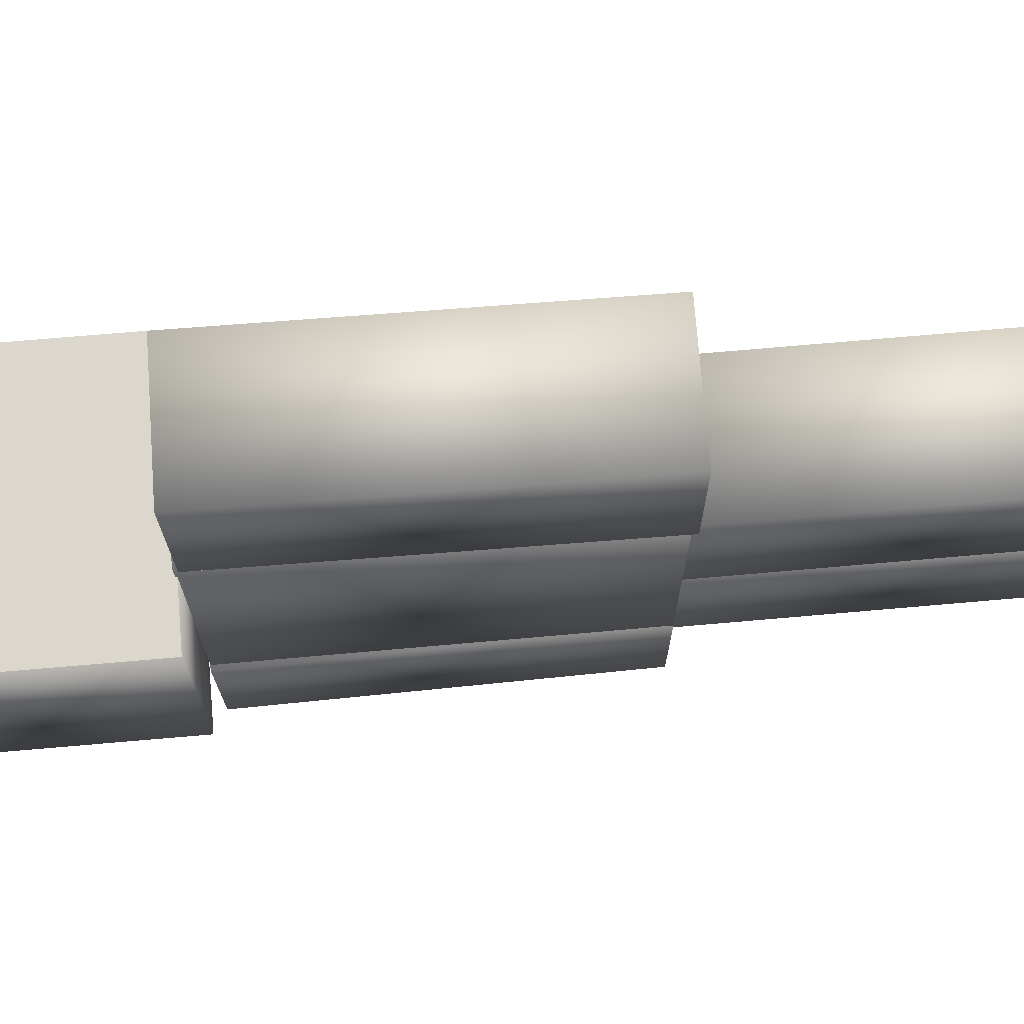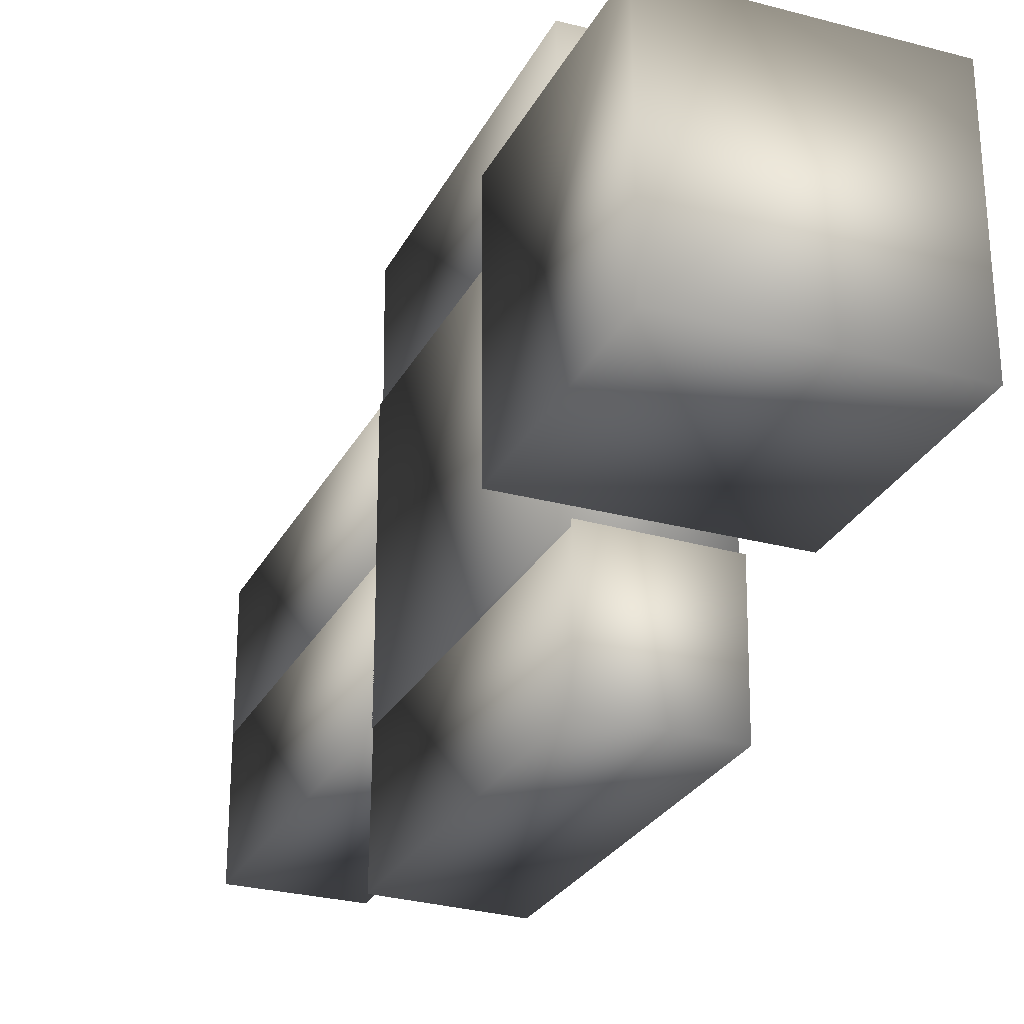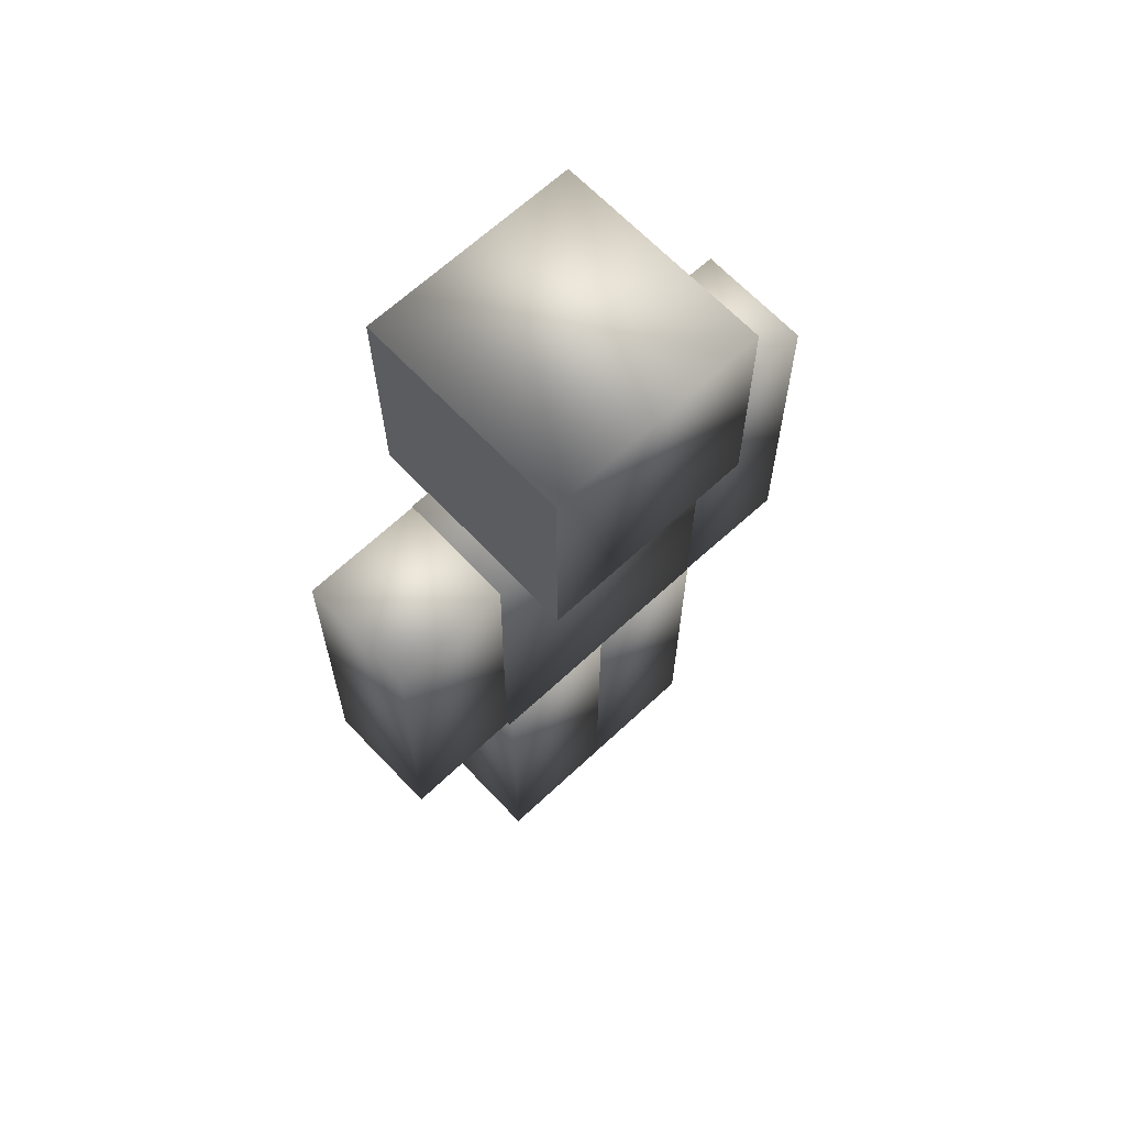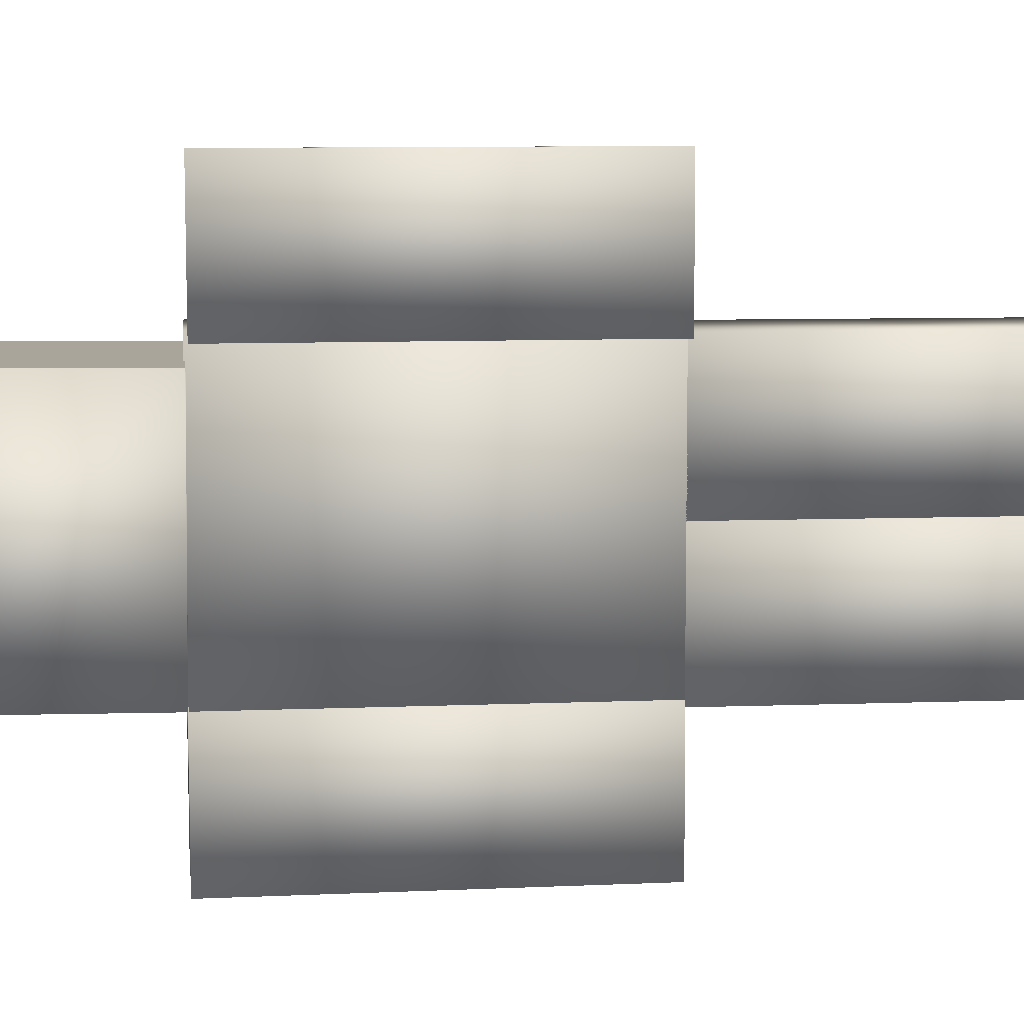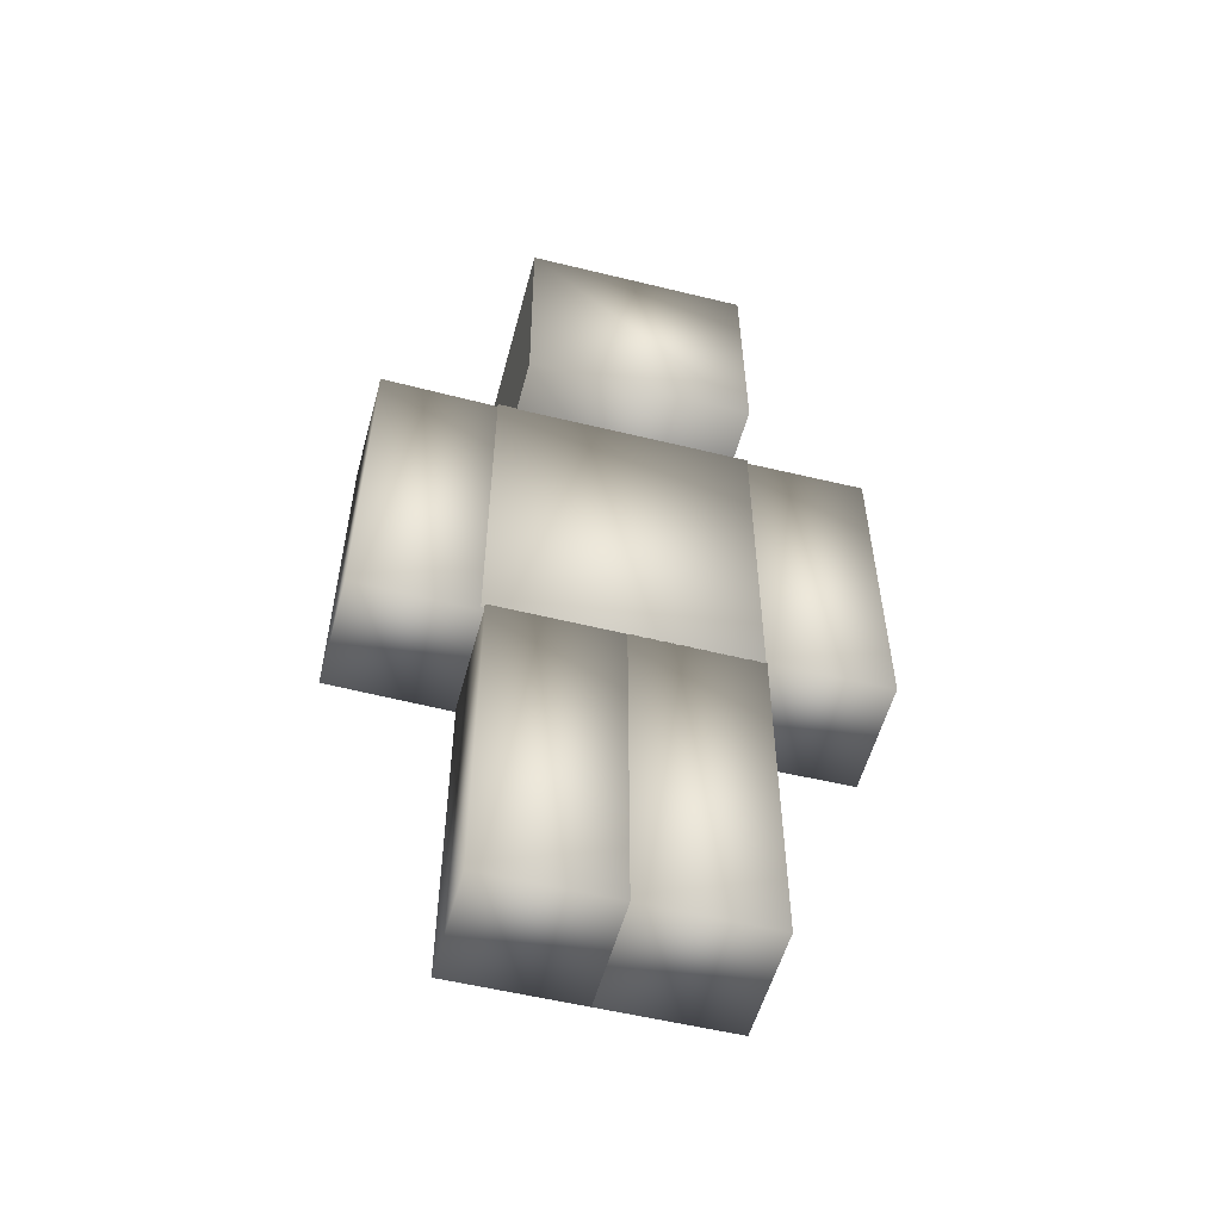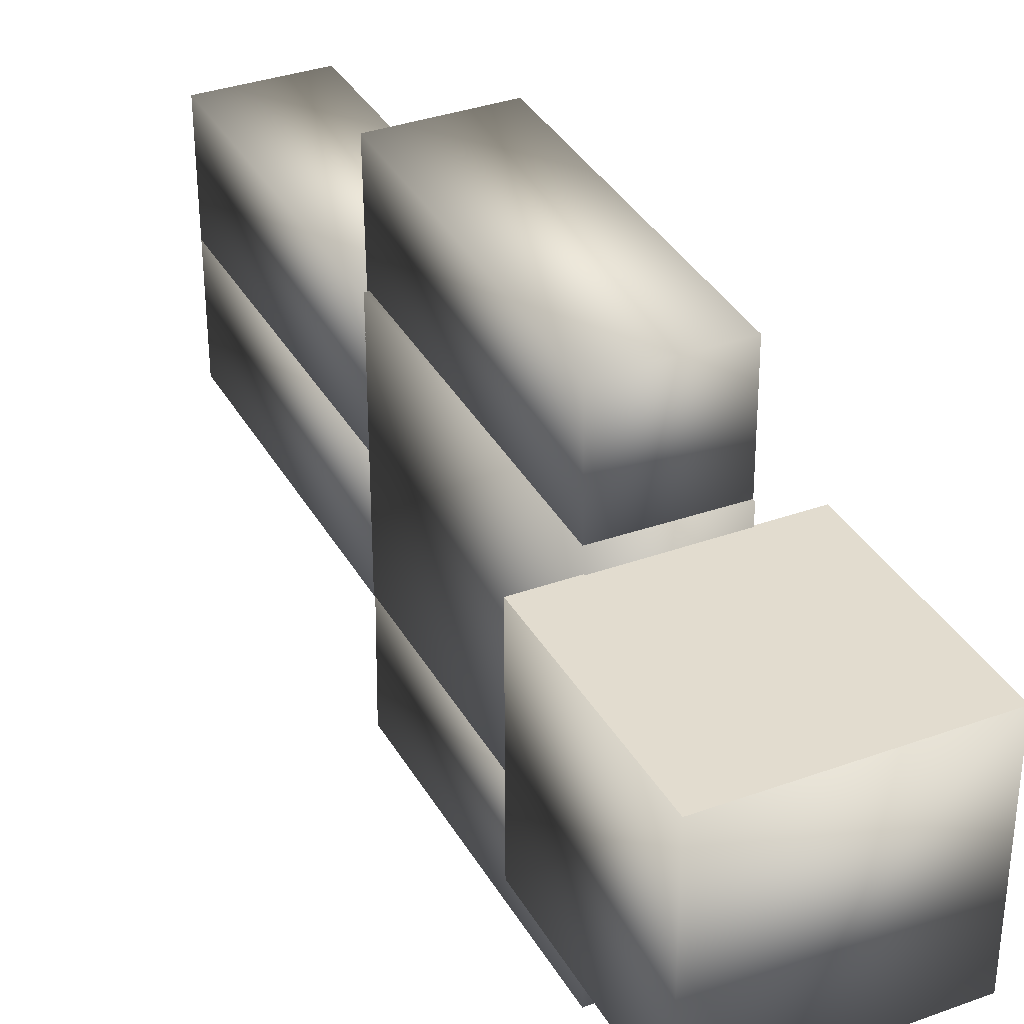
<metadata>
{"format":"obj","ext":"obj","renderer":"f3d","projection":"perspective","resolution":1024,"background":"white","views":[{"elev":73.0,"azim":-95.0,"up":"+Z"},{"elev":-27.3,"azim":157.5,"up":"+Z"},{"elev":65.2,"azim":46.8,"up":"+Y"},{"elev":7.7,"azim":-96.1,"up":"+Z"},{"elev":-53.9,"azim":75.2,"up":"+Y"},{"elev":34.9,"azim":154.3,"up":"+Z"}]}
</metadata>
<code>
o Steve_RLeg
v -0.5216 3.497 0.000451
v -0.5216 3.497 1.137
v 0.5216 3.497 1.137
v 0.5216 3.497 0.000451
v -0.5216 0.5026 0.000451
v -0.5216 0.5026 1.137
v 0.5216 0.5026 0.000451
v 0.5216 0.5026 1.137
f 2 4 1
f 5 2 1
f 1 7 5
f 6 3 2
f 8 4 3
f 7 6 5
f 2 3 4
f 5 6 2
f 1 4 7
f 6 8 3
f 8 7 4
f 7 8 6
o Steve_RArm
v -0.5489 3.469 2.238
v -0.5609 3.465 1.101
v 0.4821 3.453 1.09
v 0.4941 3.456 2.227
v -0.5129 6.463 2.228
v -0.5249 6.46 1.092
v 0.5301 6.451 2.217
v 0.5181 6.447 1.081
f 10 12 9
f 13 10 9
f 13 12 15
f 14 11 10
f 16 12 11
f 13 16 14
f 10 11 12
f 13 14 10
f 13 9 12
f 14 16 11
f 16 15 12
f 13 15 16
o Steve_LArm
v -0.5489 6.486 -2.238
v -0.5609 6.489 -1.101
v 0.4821 6.502 -1.09
v 0.4941 6.498 -2.227
v -0.5129 3.491 -2.228
v -0.5249 3.495 -1.092
v 0.5301 3.504 -2.217
v 0.5181 3.507 -1.081
f 18 20 17
f 21 18 17
f 21 20 23
f 18 24 19
f 24 20 19
f 21 24 22
f 18 19 20
f 21 22 18
f 21 17 20
f 18 22 24
f 24 23 20
f 21 23 24
o Steve_Body
v -0.5216 6.486 -1.132
v -0.5216 6.486 1.164
v 0.5216 6.486 1.164
v 0.5216 6.486 -1.132
v -0.5216 3.492 -1.132
v -0.5216 3.492 1.164
v 0.5216 3.492 -1.132
v 0.5216 3.492 1.164
f 25 27 28
f 29 26 25
f 29 28 31
f 30 27 26
f 27 31 28
f 29 32 30
f 25 26 27
f 29 30 26
f 29 25 28
f 30 32 27
f 27 32 31
f 29 31 32
o Steve_LLeg
v -0.5216 3.497 -1.139
v -0.5216 3.497 -0.00264
v 0.5216 3.497 -0.00264
v 0.5216 3.497 -1.139
v -0.5216 0.5026 -1.139
v -0.5216 0.5026 -0.002639
v 0.5216 0.5026 -1.139
v 0.5216 0.5026 -0.00264
f 34 36 33
f 37 34 33
f 33 39 37
f 38 35 34
f 40 36 35
f 39 38 37
f 34 35 36
f 37 38 34
f 33 36 39
f 38 40 35
f 40 39 36
f 39 40 38
o Steve_Head
v -1 8.474 1.007
v -1 6.474 0.9934
v -1 6.474 0.9934
v -1 8.474 1.007
v 1 8.474 1.007
v 1 8.487 -0.9934
v -1 8.487 -0.9934
v -1 6.487 -1.007
v 1 8.474 1.007
v 1 6.487 -1.007
v 1 6.474 0.9934
v 1 6.474 0.9934
f 41 43 44
f 46 41 45
f 47 42 41
f 45 44 49
f 51 48 50
f 42 52 43
f 52 44 43
f 50 45 51
f 51 49 52
f 48 46 50
f 41 42 43
f 46 47 41
f 47 48 42
f 45 41 44
f 51 42 48
f 42 51 52
f 52 49 44
f 50 46 45
f 51 45 49
f 48 47 46

</code>
